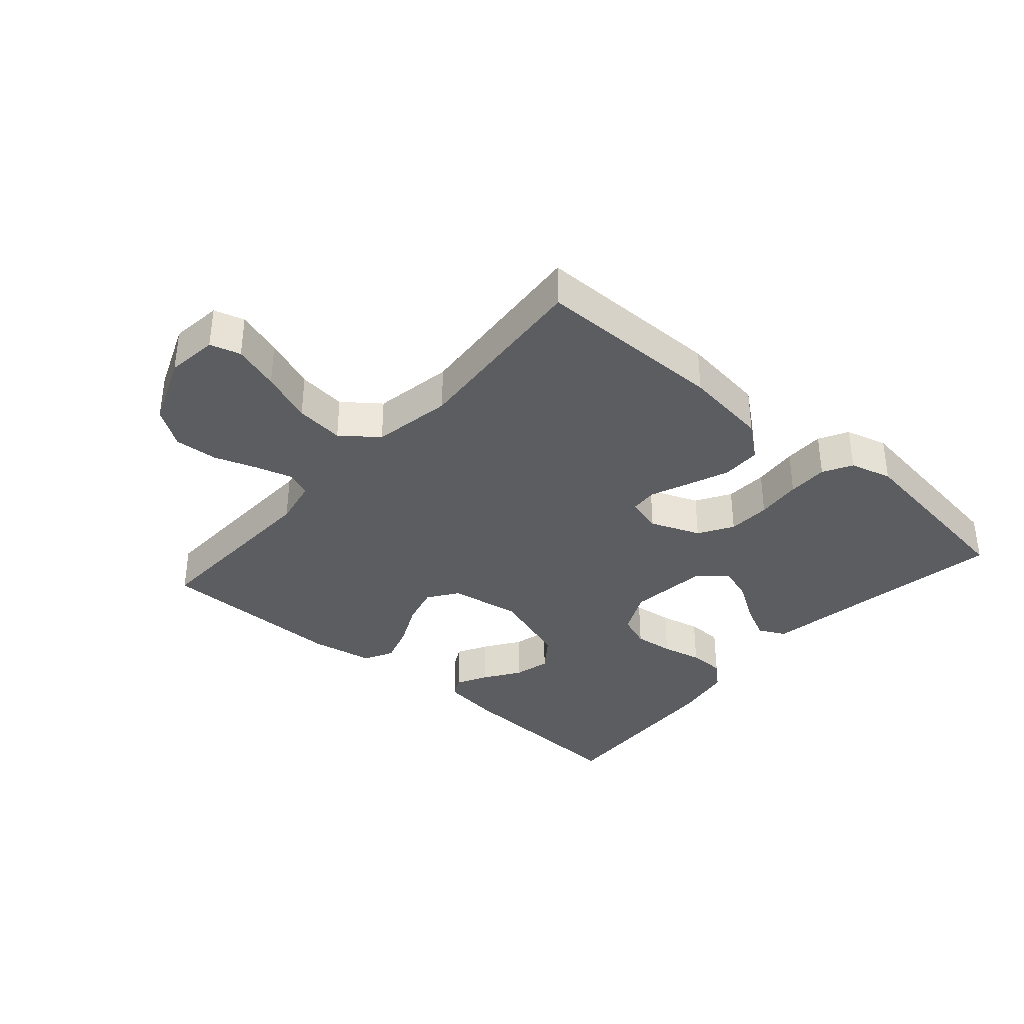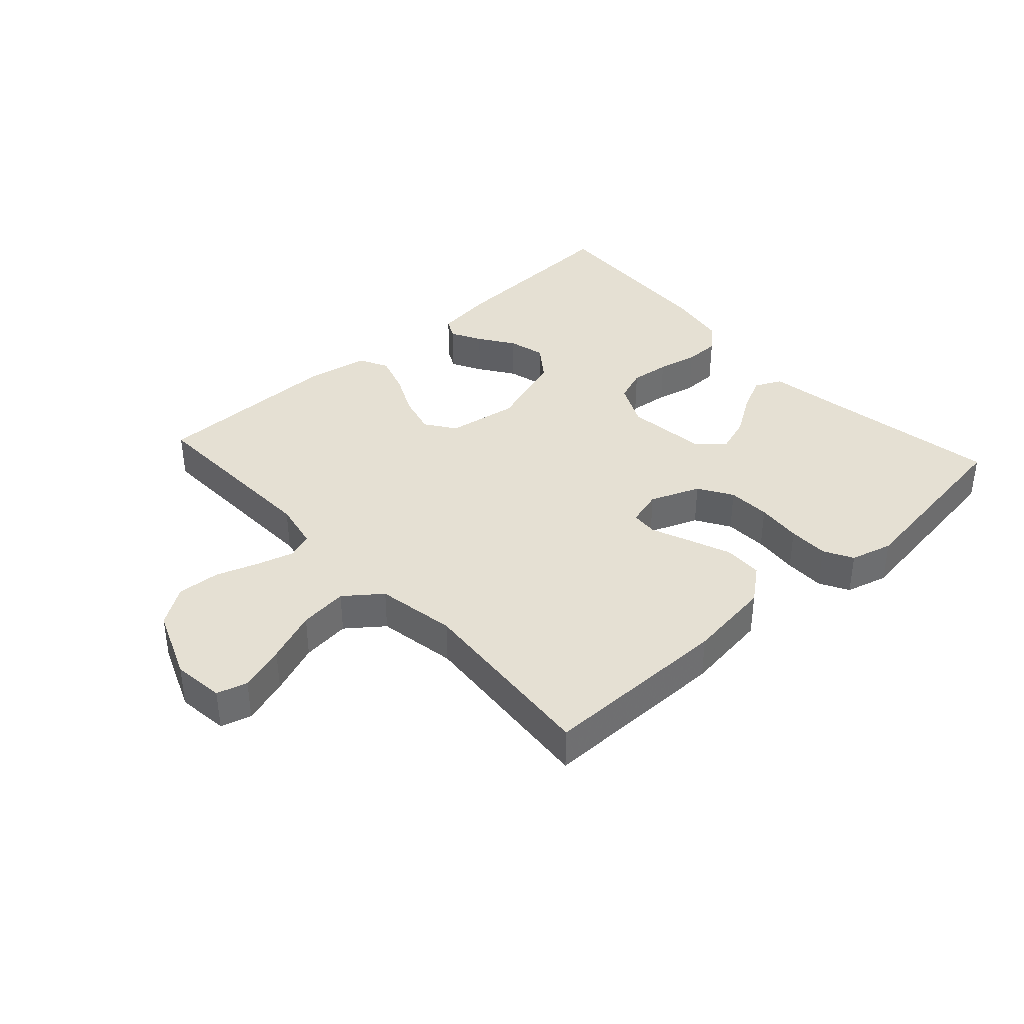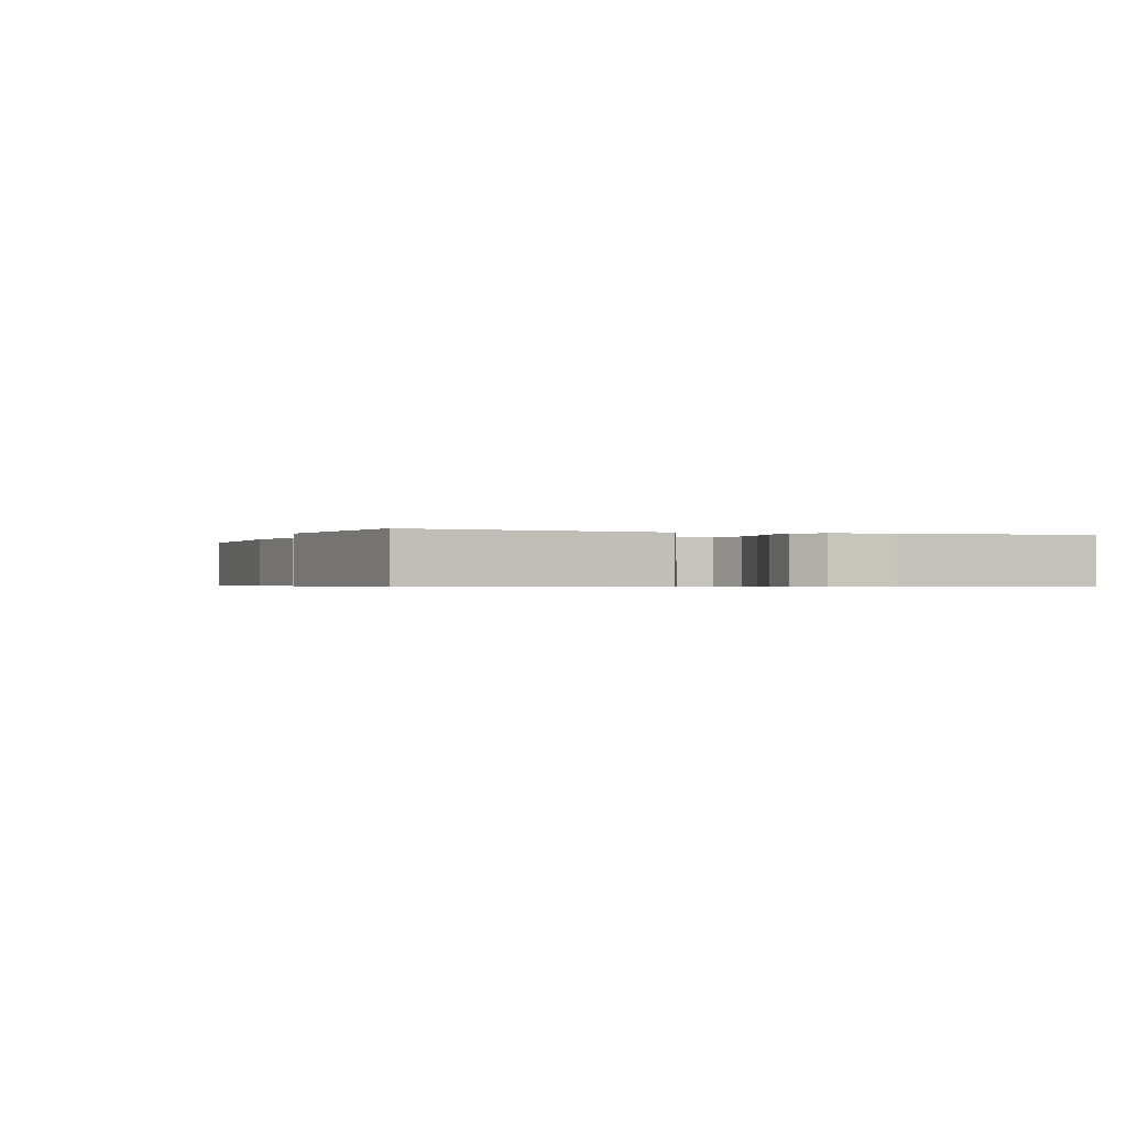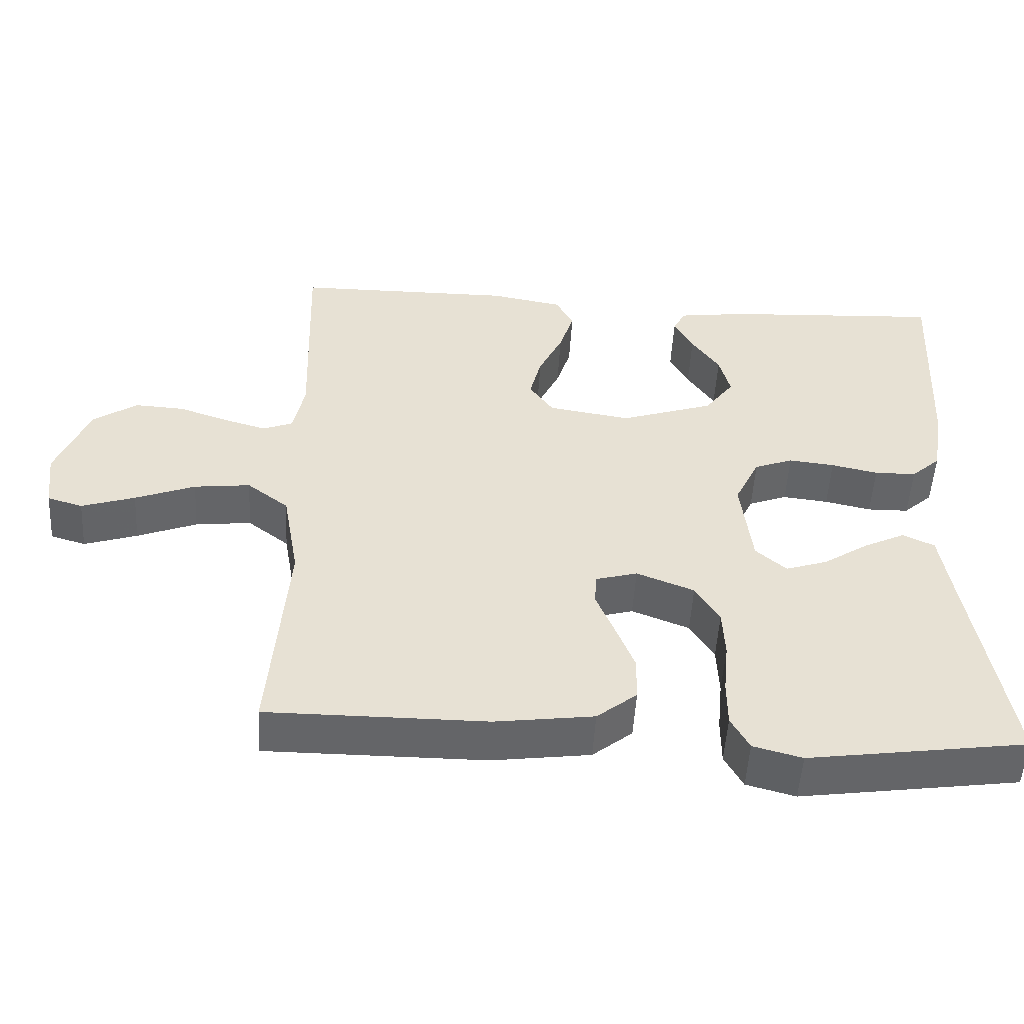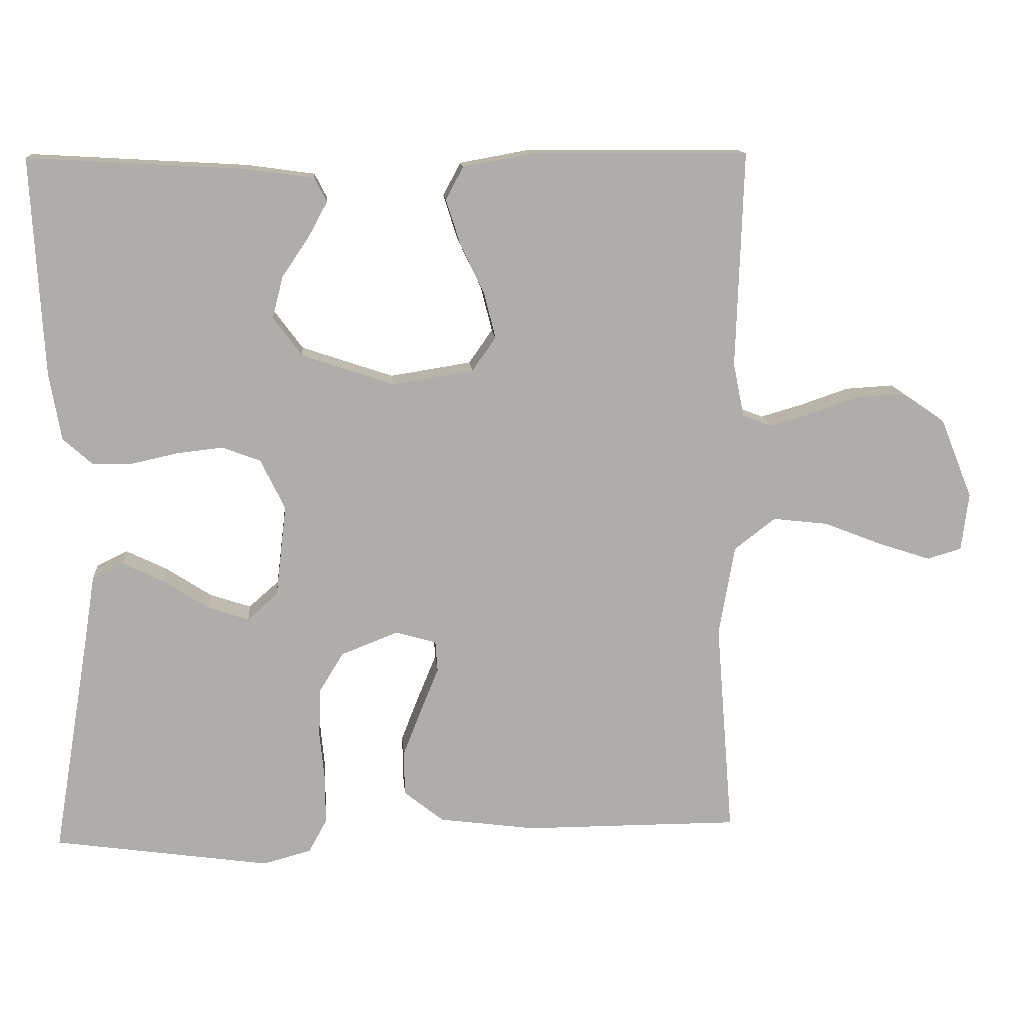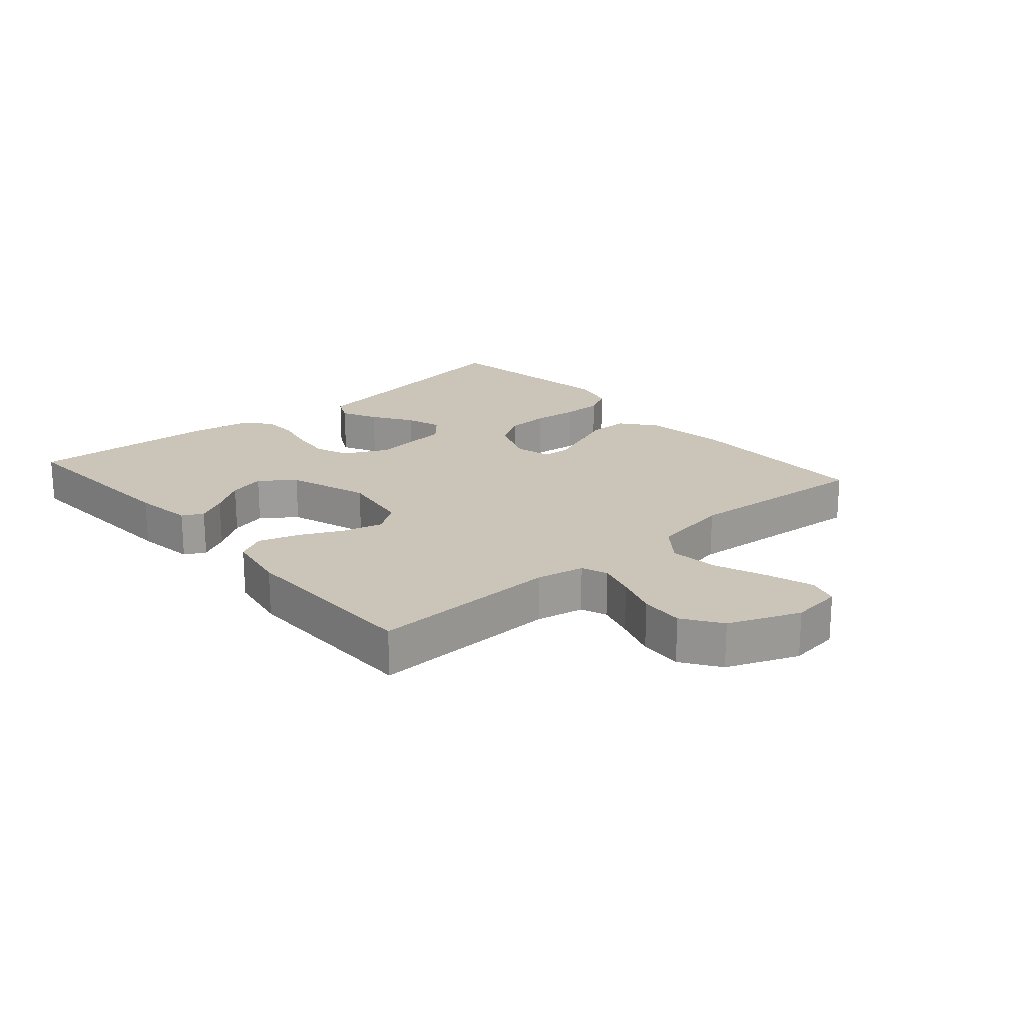
<metadata>
{"format":"obj","ext":"obj","renderer":"f3d","projection":"perspective","resolution":1024,"background":"white","views":[{"elev":-35.9,"azim":138.9,"up":"+Y"},{"elev":38.1,"azim":137.7,"up":"+Y"},{"elev":-0.5,"azim":-110.9,"up":"+Y"},{"elev":-51.5,"azim":176.7,"up":"+Z"},{"elev":13.3,"azim":-4.7,"up":"+Z"},{"elev":20.3,"azim":49.0,"up":"+Y"}]}
</metadata>
<code>
v -0.5 0.07 0.5
v -0.2 0.07 0.483
v -0.106 0.07 0.47
v -0.089 0.07 0.437
v -0.115 0.07 0.389
v -0.153 0.07 0.333
v -0.168 0.07 0.275
v -0.128 0.07 0.221
v 0 0.07 0.178
v 0.113 0.07 0.196
v 0.146 0.07 0.243
v 0.13 0.07 0.306
v 0.097 0.07 0.375
v 0.077 0.07 0.438
v 0.101 0.07 0.484
v 0.2 0.07 0.502
v 0.5 0.07 0.5
v 0.49 0.07 0.2
v 0.505 0.07 0.125
v 0.546 0.07 0.109
v 0.605 0.07 0.126
v 0.672 0.07 0.149
v 0.74 0.07 0.153
v 0.8 0.07 0.112
v 0.845 0.07 0
v 0.835 0.07 -0.081
v 0.787 0.07 -0.095
v 0.714 0.07 -0.071
v 0.632 0.07 -0.039
v 0.555 0.07 -0.03
v 0.498 0.07 -0.074
v 0.476 0.07 -0.2
v 0.5 0.07 -0.5
v 0.2 0.07 -0.5
v 0.065 0.07 -0.482
v 0.01 0.07 -0.438
v 0.009 0.07 -0.376
v 0.035 0.07 -0.31
v 0.06 0.07 -0.249
v 0.057 0.07 -0.206
v 0 0.07 -0.19
v -0.079 0.07 -0.221
v -0.112 0.07 -0.275
v -0.115 0.07 -0.343
v -0.108 0.07 -0.415
v -0.108 0.07 -0.479
v -0.133 0.07 -0.525
v -0.2 0.07 -0.543
v -0.5 0.07 -0.5
v -0.45 0.07 -0.2
v -0.434 0.07 -0.098
v -0.391 0.07 -0.077
v -0.334 0.07 -0.105
v -0.271 0.07 -0.146
v -0.214 0.07 -0.165
v -0.172 0.07 -0.128
v -0.157 0.07 0
v -0.191 0.07 0.07
v -0.244 0.07 0.09
v -0.307 0.07 0.083
v -0.371 0.07 0.069
v -0.428 0.07 0.07
v -0.468 0.07 0.106
v -0.484 0.07 0.2
v -0.5 0 0.5
v -0.2 0 0.483
v -0.106 0 0.47
v -0.089 0 0.437
v -0.115 0 0.389
v -0.153 0 0.333
v -0.168 0 0.275
v -0.128 0 0.221
v 0 0 0.178
v 0.113 0 0.196
v 0.146 0 0.243
v 0.13 0 0.306
v 0.097 0 0.375
v 0.077 0 0.438
v 0.101 0 0.484
v 0.2 0 0.502
v 0.5 0 0.5
v 0.49 0 0.2
v 0.505 0 0.125
v 0.546 0 0.109
v 0.605 0 0.126
v 0.672 0 0.149
v 0.74 0 0.153
v 0.8 0 0.112
v 0.845 0 0
v 0.835 0 -0.081
v 0.787 0 -0.095
v 0.714 0 -0.071
v 0.632 0 -0.039
v 0.555 0 -0.03
v 0.498 0 -0.074
v 0.476 0 -0.2
v 0.5 0 -0.5
v 0.2 0 -0.5
v 0.065 0 -0.482
v 0.01 0 -0.438
v 0.009 0 -0.376
v 0.035 0 -0.31
v 0.06 0 -0.249
v 0.057 0 -0.206
v 0 0 -0.19
v -0.079 0 -0.221
v -0.112 0 -0.275
v -0.115 0 -0.343
v -0.108 0 -0.415
v -0.108 0 -0.479
v -0.133 0 -0.525
v -0.2 0 -0.543
v -0.5 0 -0.5
v -0.45 0 -0.2
v -0.434 0 -0.098
v -0.391 0 -0.077
v -0.334 0 -0.105
v -0.271 0 -0.146
v -0.214 0 -0.165
v -0.172 0 -0.128
v -0.157 0 0
v -0.191 0 0.07
v -0.244 0 0.09
v -0.307 0 0.083
v -0.371 0 0.069
v -0.428 0 0.07
v -0.468 0 0.106
v -0.484 0 0.2
f 60 61 62 63
f 59 60 63 64
f 58 59 64 1
f 51 52 53 54
f 50 51 54 55
f 49 50 55
f 48 49 55 56
f 44 45 46 47
f 43 44 47 48
f 36 37 38 39
f 34 35 36 39
f 32 33 34 39
f 31 32 39 40
f 30 31 40 41
f 26 27 28 29
f 24 25 26 29
f 24 29 30
f 21 22 23 24
f 20 21 24 30
f 19 20 30 41
f 15 16 17 18
f 12 13 14 15
f 11 12 15 18
f 10 11 18 19
f 3 4 5 6
f 1 2 3 6
f 1 6 7
f 58 1 7 8
f 43 48 56 57
f 42 43 57
f 19 41 42 57
f 9 10 19 57
f 8 9 57 58
f 127 126 125 124
f 128 127 124 123
f 65 128 123 122
f 118 117 116 115
f 119 118 115 114
f 119 114 113
f 120 119 113 112
f 111 110 109 108
f 112 111 108 107
f 103 102 101 100
f 103 100 99 98
f 103 98 97 96
f 104 103 96 95
f 105 104 95 94
f 93 92 91 90
f 93 90 89 88
f 94 93 88
f 88 87 86 85
f 94 88 85 84
f 105 94 84 83
f 82 81 80 79
f 79 78 77 76
f 82 79 76 75
f 83 82 75 74
f 70 69 68 67
f 70 67 66 65
f 71 70 65
f 72 71 65 122
f 121 120 112 107
f 121 107 106
f 121 106 105 83
f 121 83 74 73
f 122 121 73 72
f 1 65 66 2
f 2 66 67 3
f 3 67 68 4
f 4 68 69 5
f 5 69 70 6
f 6 70 71 7
f 7 71 72 8
f 8 72 73 9
f 9 73 74 10
f 10 74 75 11
f 11 75 76 12
f 12 76 77 13
f 13 77 78 14
f 14 78 79 15
f 15 79 80 16
f 16 80 81 17
f 17 81 82 18
f 18 82 83 19
f 19 83 84 20
f 20 84 85 21
f 21 85 86 22
f 22 86 87 23
f 23 87 88 24
f 24 88 89 25
f 25 89 90 26
f 26 90 91 27
f 27 91 92 28
f 28 92 93 29
f 29 93 94 30
f 30 94 95 31
f 31 95 96 32
f 32 96 97 33
f 33 97 98 34
f 34 98 99 35
f 35 99 100 36
f 36 100 101 37
f 37 101 102 38
f 38 102 103 39
f 39 103 104 40
f 40 104 105 41
f 41 105 106 42
f 42 106 107 43
f 43 107 108 44
f 44 108 109 45
f 45 109 110 46
f 46 110 111 47
f 47 111 112 48
f 48 112 113 49
f 49 113 114 50
f 50 114 115 51
f 51 115 116 52
f 52 116 117 53
f 53 117 118 54
f 54 118 119 55
f 55 119 120 56
f 56 120 121 57
f 57 121 122 58
f 58 122 123 59
f 59 123 124 60
f 60 124 125 61
f 61 125 126 62
f 62 126 127 63
f 63 127 128 64
f 64 128 65 1

</code>
